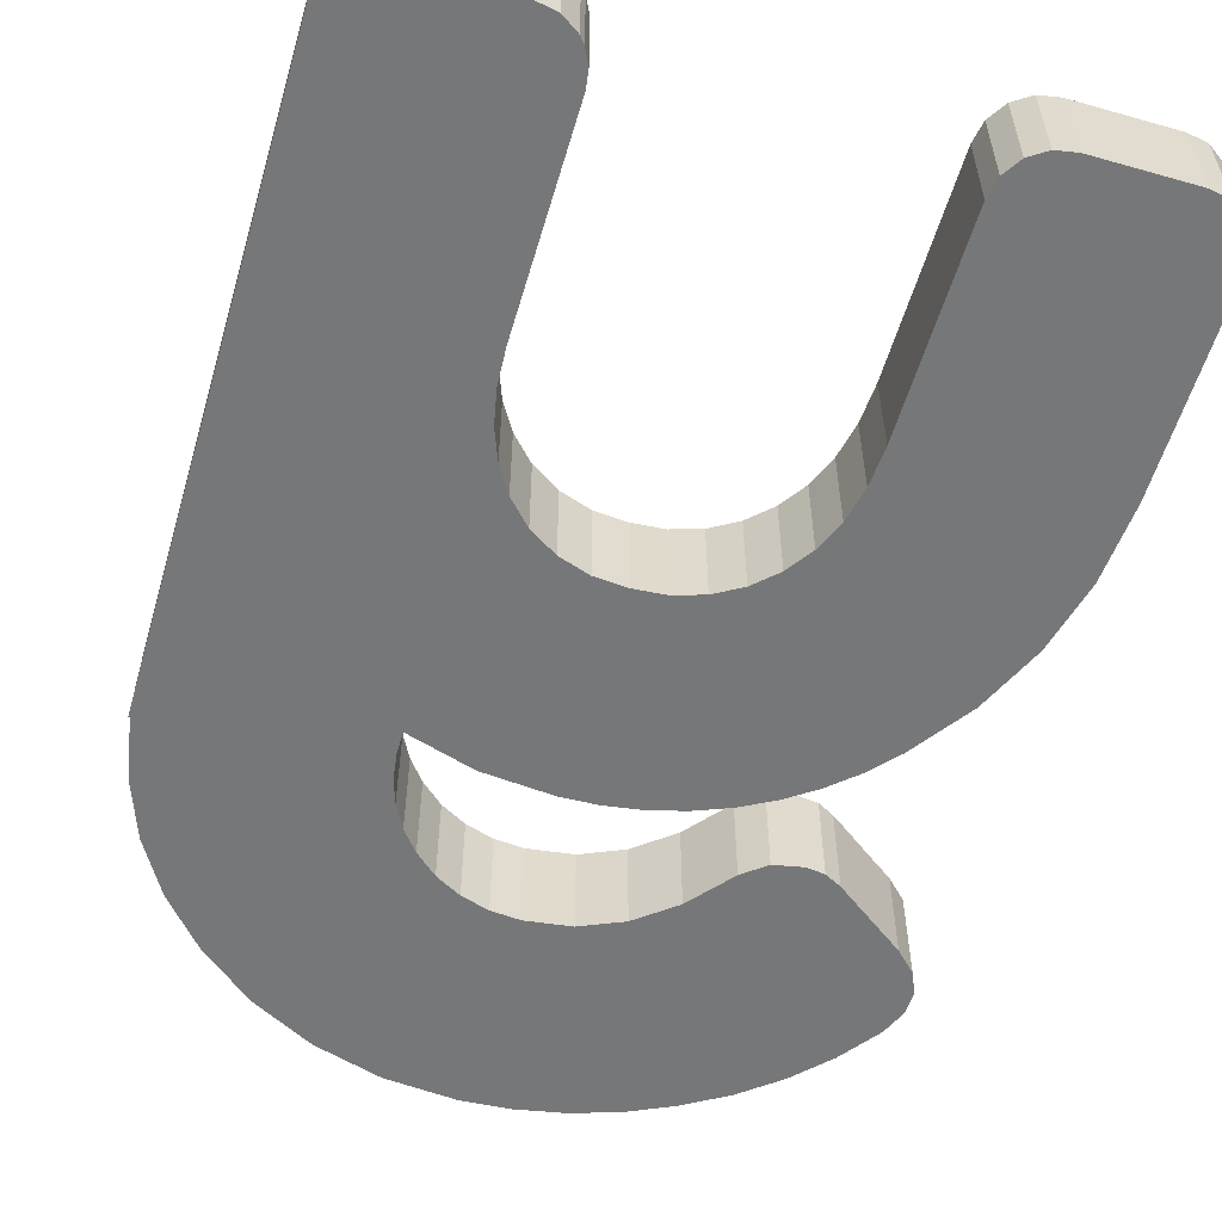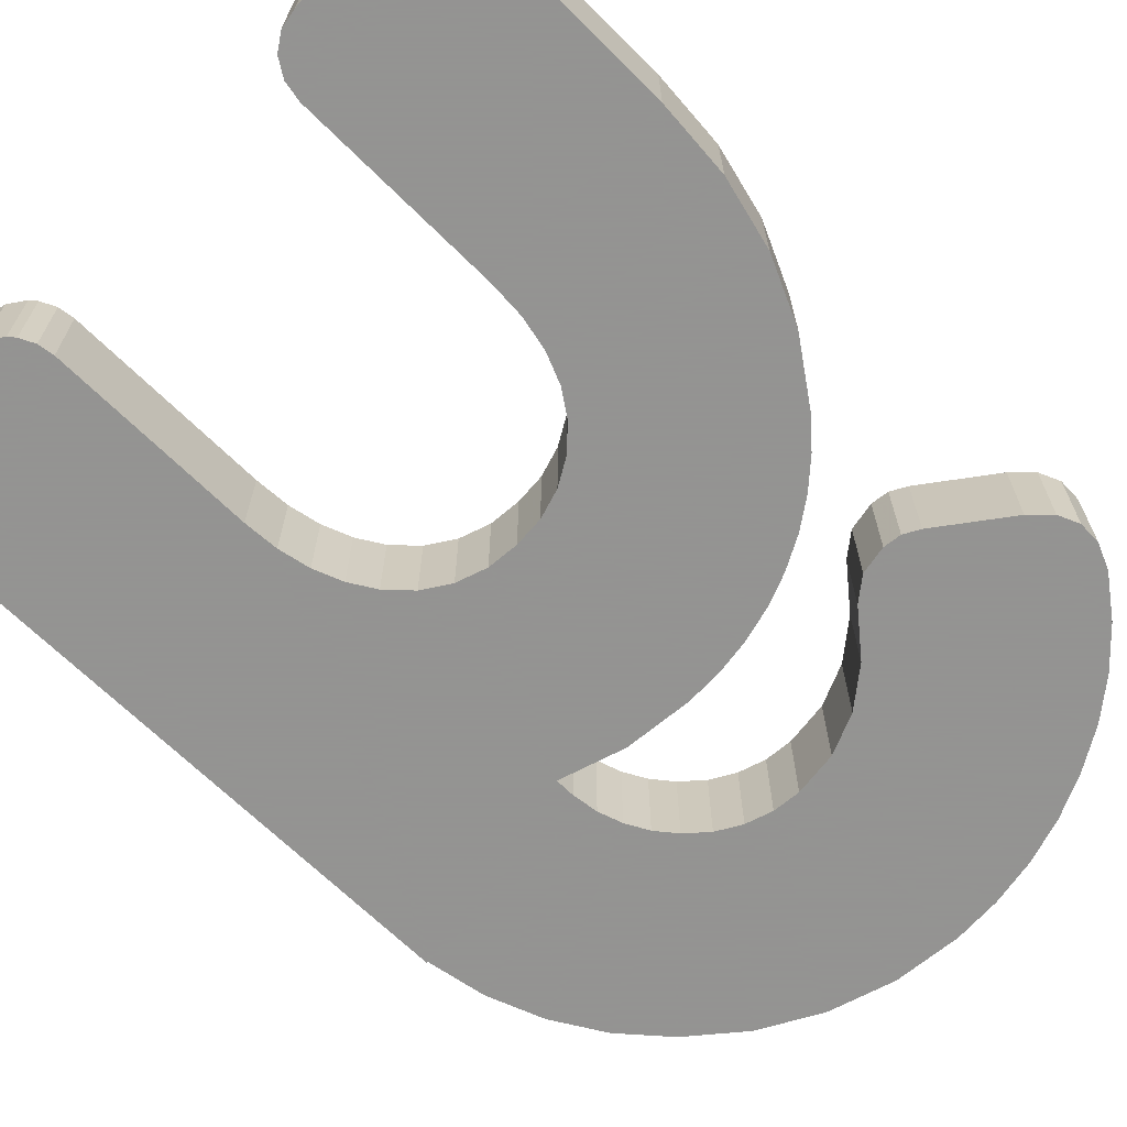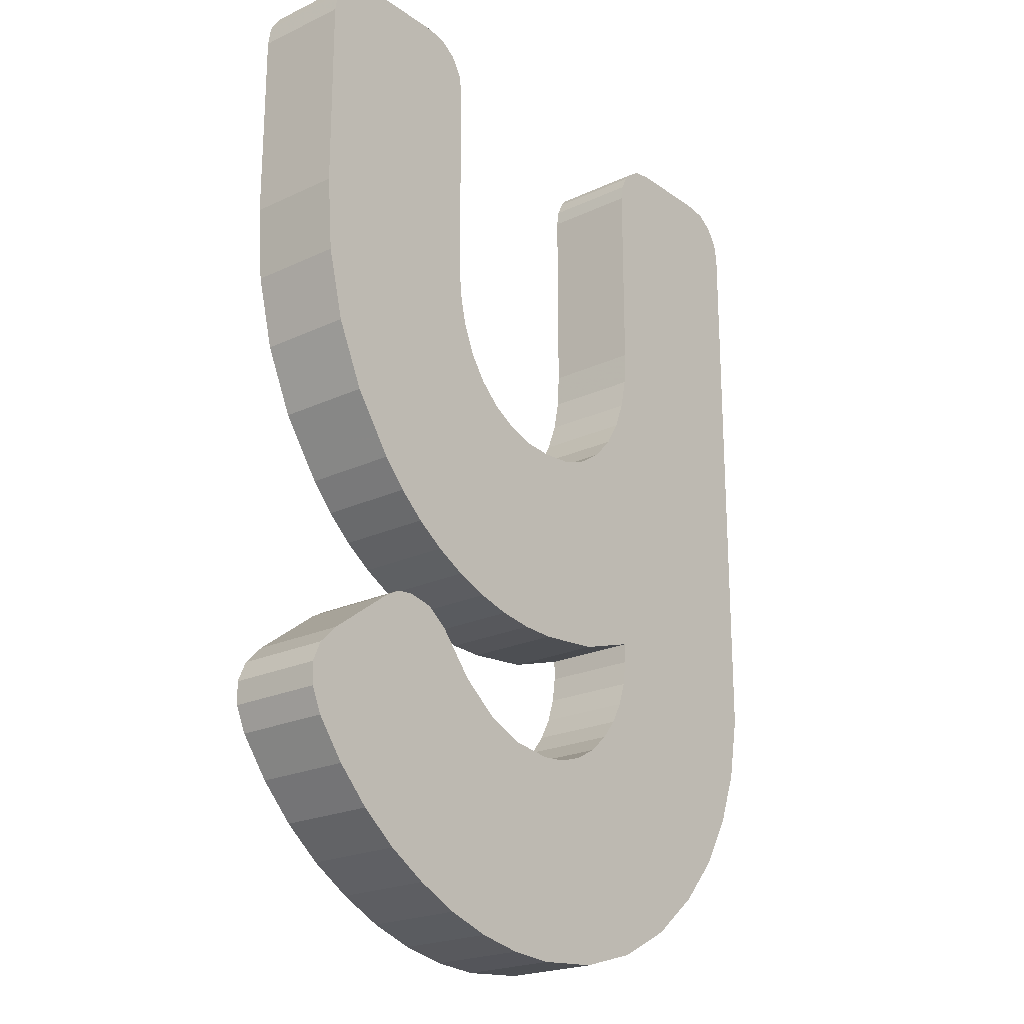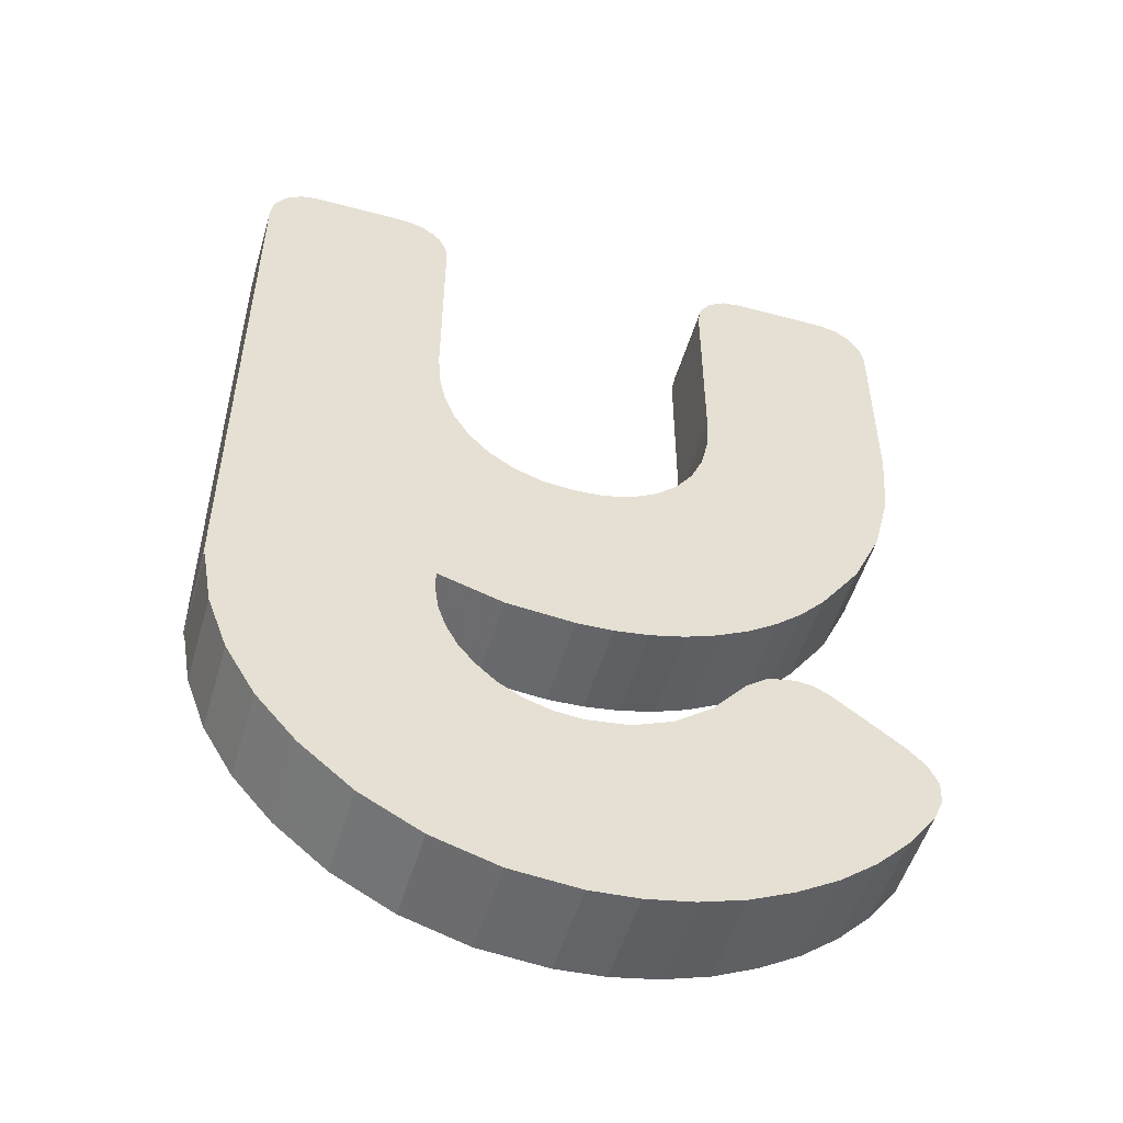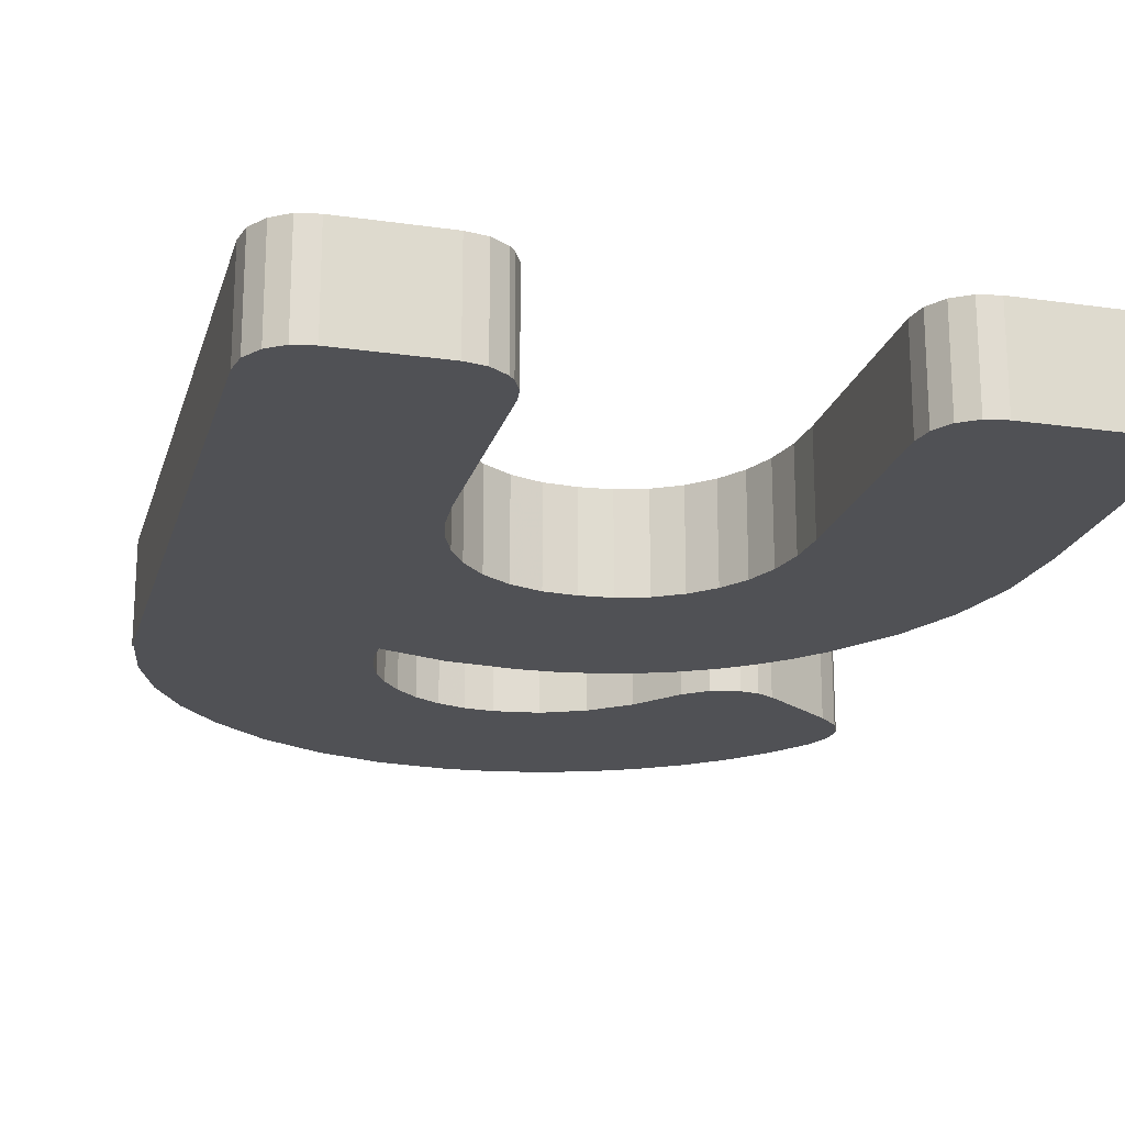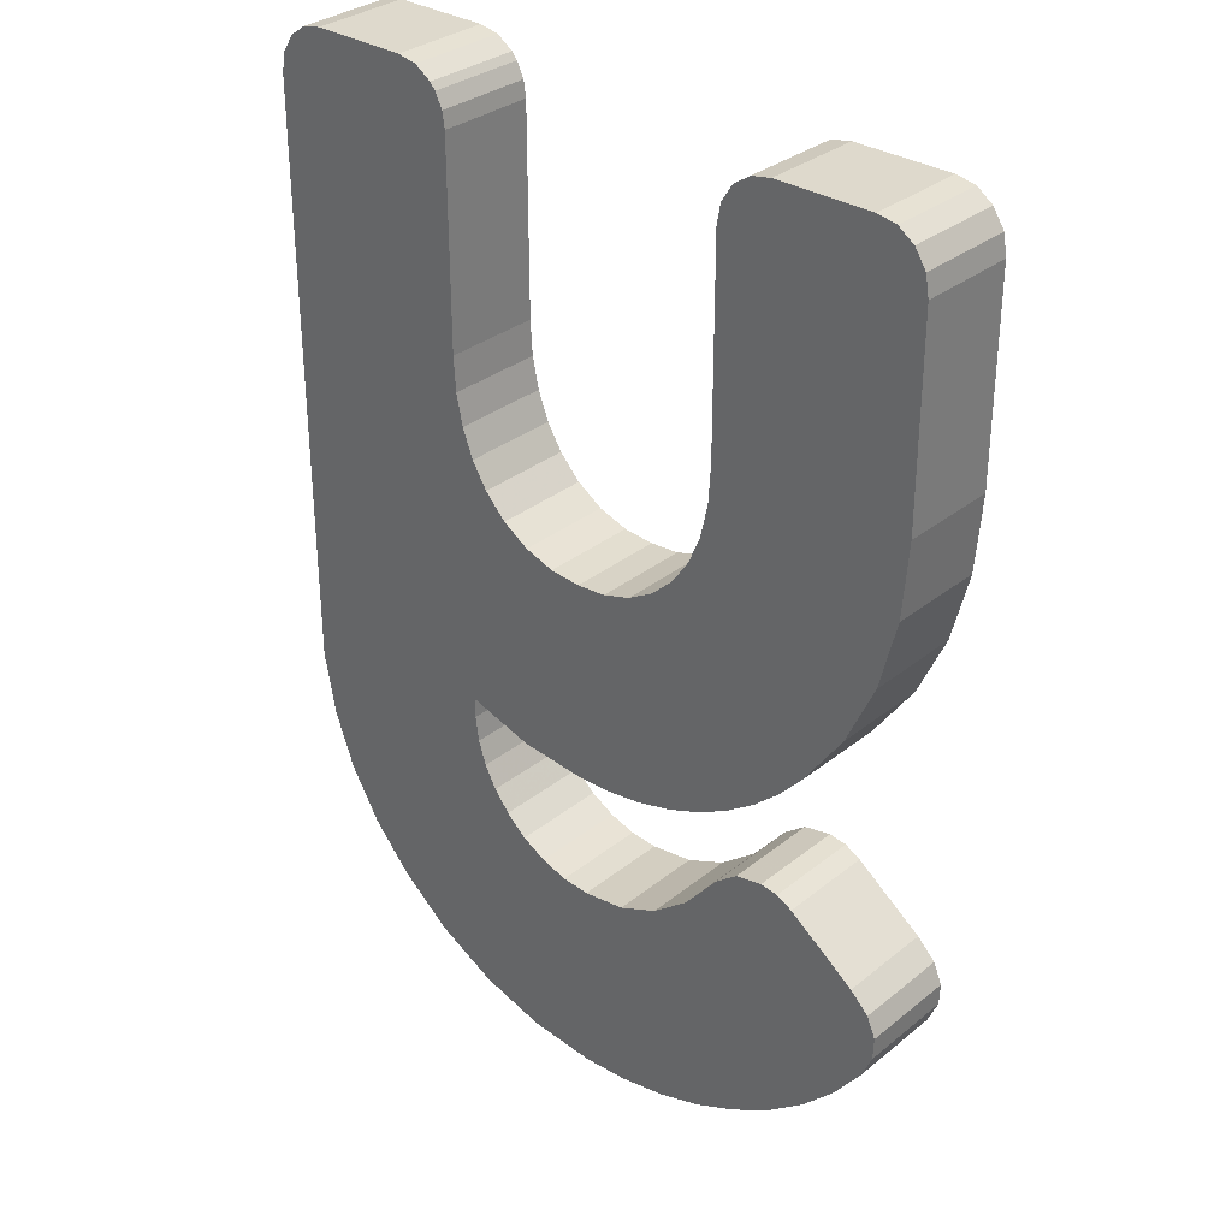
<metadata>
{"format":"obj","ext":"obj","renderer":"f3d","projection":"perspective","resolution":1024,"background":"white","views":[{"elev":-57.1,"azim":163.6,"up":"+Z"},{"elev":-66.9,"azim":-134.9,"up":"+Z"},{"elev":-22.0,"azim":-50.7,"up":"+Y"},{"elev":-52.0,"azim":163.7,"up":"+Y"},{"elev":-20.2,"azim":165.3,"up":"+Z"},{"elev":32.1,"azim":-138.1,"up":"+Y"}]}
</metadata>
<code>
o obj_0
v -35.49 		44.73 		10
v -35.49 		44.73 		0
v -35.49 		24.19 		0
v 12.62 		-20.14 		0
v -35.49 		24.19 		10
v 13.44 		-17.64 		0
v 30.31 		50.19 		10
v 30.31 		50.19 		0
v 20.37 		50.19 		0
v 20.37 		50.19 		10
v 12.62 		-20.14 		10
v -20.37 		50.19 		10
v -20.37 		50.19 		0
v -30.31 		50.19 		0
v -30.31 		50.19 		10
v 11.38 		-22.46 		10
v 18.33 		49.81 		0
v -3.043 		5.794 		0
v -0.63 		-29.01 		10
v -3.043 		5.794 		10
v 16.61 		48.65 		0
v -0.63 		-29.01 		0
v 16.61 		48.65 		10
v 18.33 		49.81 		10
v -5.154 		-28.4 		0
v 9.73 		-24.53 		10
v -5.154 		-28.4 		10
v 35.37 		-17.71 		10
v 16.05 		47.95 		0
v 16.05 		47.95 		10
v 34.27 		-23.86 		10
v 34.27 		-23.86 		0
v 35.37 		-17.71 		0
v 15.3 		46.42 		10
v 15.05 		44.73 		10
v -6.023 		6.729 		0
v -6.023 		6.729 		10
v 7.563 		-26.46 		10
v 15.3 		46.42 		0
v 11.38 		-22.46 		0
v 35.51 		-17.71 		0
v -9.345 		-26.56 		0
v 35.51 		-17.71 		10
v -9.345 		-26.56 		10
v -8.718 		8.308 		0
v -8.718 		8.308 		10
v -10.99 		10.45 		0
v -10.99 		10.45 		10
v -12.77 		13.04 		10
v -12.77 		13.04 		0
v 5.036 		-27.89 		10
v 6.427 		-49.57 		10
v -14.04 		16.07 		0
v -14.04 		16.07 		10
v 6.427 		-49.57 		0
v 13.2 		-47.55 		0
v 13.2 		-47.55 		10
v 15.05 		44.73 		0
v -34.89 		16.36 		0
v 2.263 		-28.76 		10
v -34.89 		16.36 		10
v -32.41 		-23.13 		0
v -32.41 		-23.13 		10
v 35.51 		44.73 		10
v 19.43 		-44.22 		0
v 19.43 		-44.22 		10
v 35.14 		46.85 		10
v -33.1 		9.145 		0
v 24.87 		-39.71 		0
v 33.95 		48.65 		10
v -33.1 		9.145 		10
v 9.73 		-24.53 		0
v 32.3 		49.82 		10
v -30.11 		2.549 		0
v -34.35 		-25.07 		0
v -30.11 		2.549 		10
v 24.87 		-39.71 		10
v -34.35 		-25.07 		10
v 15.05 		23.45 		10
v 7.563 		-26.46 		0
v 28.96 		-34.99 		0
v 28.96 		-34.99 		10
v -35.28 		-27.22 		0
v -35.28 		-27.22 		10
v 5.036 		-27.89 		0
v 14.83 		19.84 		10
v 0.07 		-15.61 		10
v 15.05 		23.45 		0
v 7.069 		-14.97 		10
v -35.19 		-29.57 		0
v -35.19 		-29.57 		10
v 14.14 		16.56 		10
v 13.79 		-12.91 		10
v 13.79 		-15.01 		0
v -34.09 		-32.13 		0
v -34.09 		-32.13 		10
v 0.07 		5.55 		10
v 13.44 		-17.64 		10
v 14.83 		19.84 		0
v 13.79 		-15.01 		10
v 32.3 		49.82 		0
v 33.95 		48.65 		0
v 35.14 		46.85 		0
v 35.51 		44.73 		0
v -25.93 		-3.43 		0
v -25.93 		-3.43 		10
v 14.14 		16.56 		0
v 13.01 		13.61 		10
v 32.12 		-29.66 		10
v -23.45 		-6.207 		0
v -23.45 		-6.207 		10
v 0.07 		5.55 		0
v 11.41 		10.99 		10
v 13.01 		13.61 		0
v 9.172 		8.611 		10
v 6.422 		6.848 		10
v 11.41 		10.99 		0
v -31.13 		-36.11 		0
v -31.13 		-36.11 		10
v 3.326 		5.807 		10
v 9.172 		8.611 		0
v 2.263 		-28.76 		0
v -27.7 		-39.66 		0
v -27.7 		-39.66 		10
v 6.422 		6.848 		0
v -23.85 		-42.74 		0
v -23.85 		-42.74 		10
v 3.326 		5.807 		0
v -20.68 		-8.672 		10
v 7.069 		-14.97 		0
v -17.64 		-10.8 		10
v -14.36 		-12.57 		10
v -10.9 		-13.96 		10
v -19.61 		-45.31 		0
v 0.07 		-15.61 		0
v -7.321 		-14.93 		10
v -3.651 		-15.48 		10
v -19.61 		-45.31 		10
v 13.79 		-12.91 		0
v -32.3 		49.82 		10
v -15.05 		44.73 		0
v -33.95 		48.65 		10
v -15.05 		44.73 		10
v -35.13 		46.85 		10
v -15.12 		-47.42 		0
v -15.12 		-47.42 		10
v -15.44 		46.84 		0
v -15.44 		46.84 		10
v -13.2 		-23.5 		10
v -10.42 		-48.96 		0
v -10.42 		-48.96 		10
v -16.59 		48.65 		0
v -16.59 		48.65 		10
v -5.563 		-49.89 		0
v -5.563 		-49.89 		10
v -18.32 		49.81 		0
v -18.32 		49.81 		10
v -16.73 		-19.21 		10
v -19.04 		-17.41 		10
v -21.91 		-16.83 		10
v -23.77 		-17.06 		10
v -25.41 		-17.95 		10
v -0.61 		-50.21 		0
v -0.61 		-50.21 		10
v -14.8 		19.54 		10
v 32.12 		-29.66 		0
v -32.3 		49.82 		0
v -35.13 		46.85 		0
v -33.95 		48.65 		0
v -15.05 		23.45 		10
v -14.8 		19.54 		0
v -15.05 		23.45 		0
v -20.68 		-8.672 		0
v -17.64 		-10.8 		0
v -14.36 		-12.57 		0
v -10.9 		-13.96 		0
v -7.321 		-14.93 		0
v -3.651 		-15.48 		0
v -23.77 		-17.06 		0
v -25.41 		-17.95 		0
v -13.2 		-23.5 		0
v -16.73 		-19.21 		0
v -19.04 		-17.41 		0
v -21.91 		-16.83 		0
g group_0_14282598
f 1 2 5
f 3 5 2
f 7 8 9
f 7 9 10
f 12 13 14
f 12 14 15
f 18 20 97
f 17 21 23
f 17 23 24
f 19 22 25
f 19 25 27
f 26 82 16
f 21 29 30
f 21 30 23
f 28 31 32
f 28 32 33
f 20 18 36
f 20 36 37
f 28 33 41
f 28 41 43
f 27 25 42
f 27 42 44
f 29 39 34
f 29 34 30
f 37 36 45
f 37 45 46
f 46 45 47
f 46 47 48
f 49 48 47
f 49 47 50
f 53 54 49
f 53 49 50
f 52 55 56
f 52 56 57
f 62 63 162
f 5 3 59
f 5 59 61
f 56 65 66
f 56 66 57
f 62 75 63
f 59 68 71
f 59 71 61
f 10 24 23
f 10 23 30
f 10 30 34
f 7 10 35
f 34 35 10
f 67 70 79
f 70 73 79
f 7 79 73
f 4 6 32
f 68 74 76
f 68 76 71
f 69 77 66
f 69 66 65
f 75 78 63
f 19 164 60
f 81 82 77
f 81 77 69
f 74 105 106
f 74 106 76
f 75 83 84
f 75 84 78
f 43 64 86
f 83 90 91
f 83 91 84
f 82 81 166
f 88 79 35
f 92 43 86
f 93 120 89
f 94 6 98
f 94 98 100
f 79 88 99
f 79 99 86
f 104 58 39
f 104 39 29
f 104 29 21
f 104 21 17
f 104 17 9
f 104 9 8
f 101 104 8
f 102 104 101
f 103 104 102
f 86 99 107
f 86 107 92
f 98 6 4
f 98 4 11
f 28 98 31
f 16 109 11
f 38 77 26
f 51 66 38
f 109 16 82
f 60 57 51
f 31 11 109
f 108 28 92
f 35 79 7
f 105 110 111
f 105 111 106
f 11 4 40
f 11 40 16
f 112 18 97
f 113 28 108
f 79 86 64
f 90 95 96
f 90 96 91
f 58 104 88
f 100 28 93
f 92 107 114
f 92 114 108
f 16 40 72
f 16 72 26
f 93 28 115
f 64 67 79
f 26 72 80
f 26 80 38
f 108 114 117
f 108 117 113
f 119 96 118
f 95 118 96
f 116 93 115
f 38 80 85
f 38 85 51
f 82 26 77
f 77 38 66
f 60 52 57
f 66 51 57
f 41 99 104
f 113 117 121
f 113 121 115
f 120 93 116
f 51 85 122
f 51 122 60
f 107 99 41
f 88 104 99
f 118 123 124
f 118 124 119
f 115 121 125
f 115 125 116
f 60 122 19
f 41 33 107
f 126 127 124
f 126 124 123
f 97 20 137
f 115 28 113
f 43 92 28
f 116 125 128
f 116 128 120
f 117 114 33
f 114 107 33
f 130 89 87
f 130 87 135
f 121 117 33
f 120 128 112
f 120 112 97
f 93 89 130
f 93 130 139
f 134 138 127
f 134 127 126
f 131 132 37
f 20 37 133
f 133 136 20
f 136 137 20
f 137 87 97
f 120 97 87
f 87 89 120
f 37 46 131
f 129 131 46
f 141 147 148
f 141 148 143
f 145 146 138
f 145 138 134
f 150 151 146
f 150 146 145
f 147 152 153
f 147 153 148
f 112 128 135
f 125 139 128
f 121 139 125
f 154 155 151
f 154 151 150
f 152 156 157
f 152 157 153
f 142 170 140
f 144 170 142
f 140 170 15
f 148 12 143
f 153 157 148
f 12 148 157
f 15 143 12
f 93 139 94
f 93 94 100
f 159 160 158
f 160 161 158
f 161 162 158
f 162 63 158
f 156 13 12
f 156 12 157
f 163 164 155
f 163 155 154
f 166 109 82
f 14 167 140
f 14 140 15
f 163 55 164
f 52 164 55
f 144 1 170
f 166 32 31
f 166 31 109
f 96 119 149
f 146 151 27
f 167 169 142
f 167 142 140
f 2 168 169
f 2 169 167
f 2 167 14
f 2 14 13
f 2 13 156
f 2 156 152
f 2 152 147
f 2 147 141
f 143 15 170
f 1 5 170
f 169 168 144
f 169 144 142
f 111 129 46
f 132 133 37
f 172 3 141
f 46 48 111
f 168 2 1
f 168 1 144
f 91 96 149
f 84 91 149
f 149 158 63
f 63 78 149
f 119 124 149
f 71 76 49
f 49 54 71
f 106 111 48
f 165 54 53
f 165 53 171
f 18 112 178
f 135 178 112
f 124 127 149
f 84 149 78
f 18 176 36
f 170 165 171
f 170 171 172
f 45 110 47
f 61 71 54
f 5 61 170
f 165 170 61
f 54 165 61
f 106 48 76
f 48 49 76
f 98 28 100
f 11 31 98
f 143 170 172
f 143 172 141
f 171 59 172
f 53 59 171
f 50 47 74
f 105 74 47
f 50 68 53
f 68 50 74
f 59 53 68
f 3 172 59
f 2 141 3
f 44 149 127
f 127 138 44
f 138 146 44
f 27 44 146
f 151 155 27
f 19 27 155
f 155 164 19
f 52 60 164
f 173 129 111
f 173 111 110
f 81 69 72
f 174 131 129
f 174 129 173
f 34 39 58
f 34 58 35
f 175 132 131
f 175 131 174
f 104 103 67
f 104 67 64
f 176 133 132
f 176 132 175
f 69 65 80
f 85 56 122
f 177 136 133
f 177 133 176
f 178 137 136
f 178 136 177
f 103 102 70
f 103 70 67
f 178 135 137
f 87 137 135
f 130 128 139
f 135 128 130
f 161 179 180
f 161 180 162
f 58 88 35
f 180 62 162
f 42 181 149
f 42 149 44
f 102 101 73
f 102 73 70
f 166 81 40
f 72 40 81
f 40 4 166
f 32 166 4
f 33 32 6
f 182 158 149
f 182 149 181
f 182 183 159
f 182 159 158
f 101 8 7
f 101 7 73
f 183 184 160
f 183 160 159
f 6 94 33
f 94 139 33
f 139 121 33
f 184 179 161
f 184 161 160
f 9 17 24
f 9 24 10
f 122 22 19
f 80 72 69
f 80 65 85
f 56 85 65
f 55 122 56
f 177 18 178
f 176 18 177
f 175 36 176
f 45 36 174
f 173 45 174
f 110 45 173
f 105 47 110
f 175 174 36
f 183 182 184
f 179 184 182
f 62 180 118
f 42 126 181
f 181 118 182
f 179 182 180
f 55 163 122
f 182 118 180
f 25 145 42
f 22 122 163
f 90 83 75
f 75 62 90
f 154 22 163
f 150 25 154
f 145 25 150
f 134 42 145
f 126 42 134
f 123 181 126
f 118 181 123
f 95 90 62
f 118 95 62
f 22 154 25
f 43 41 64
f 104 64 41

</code>
